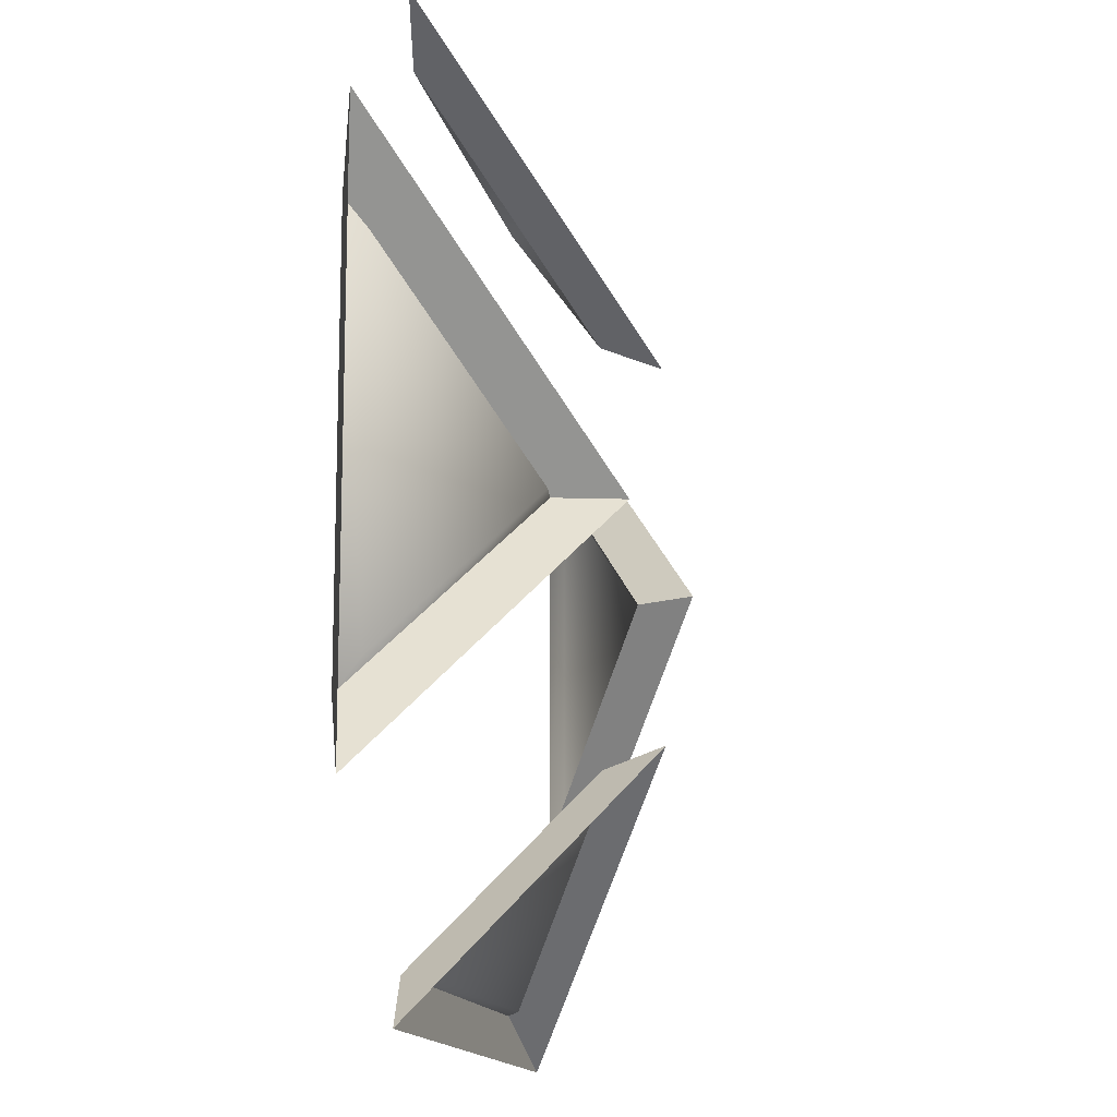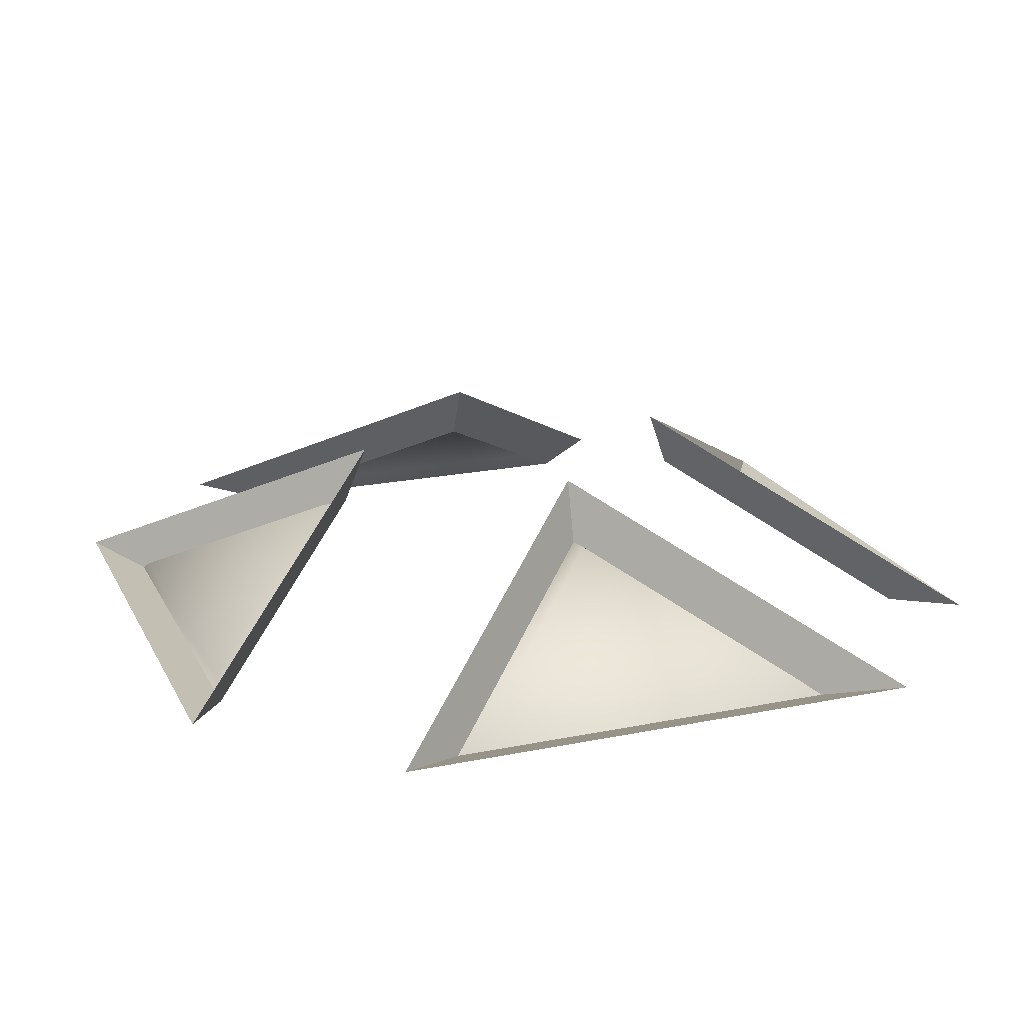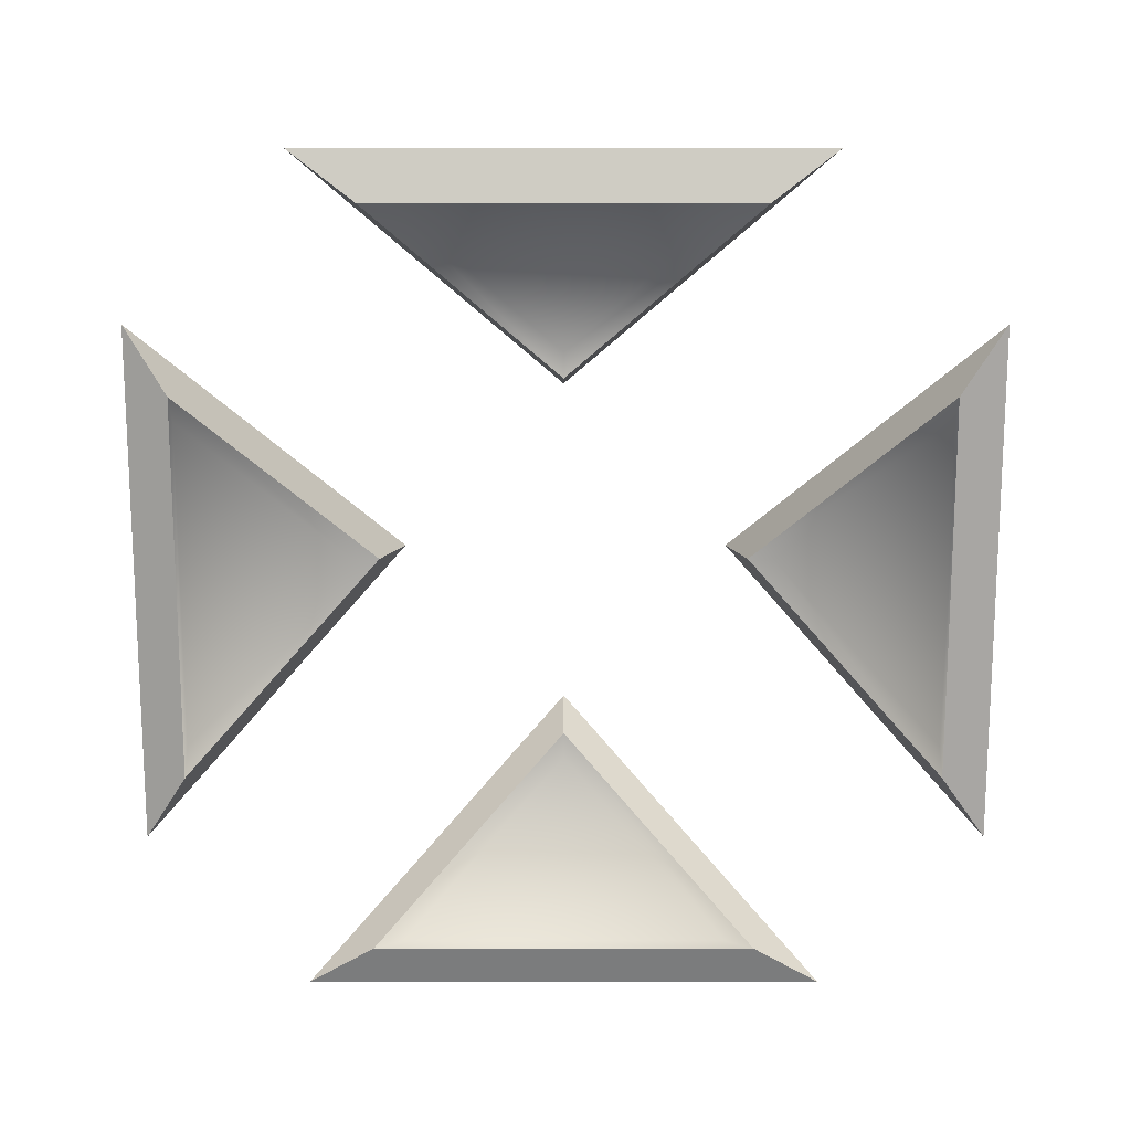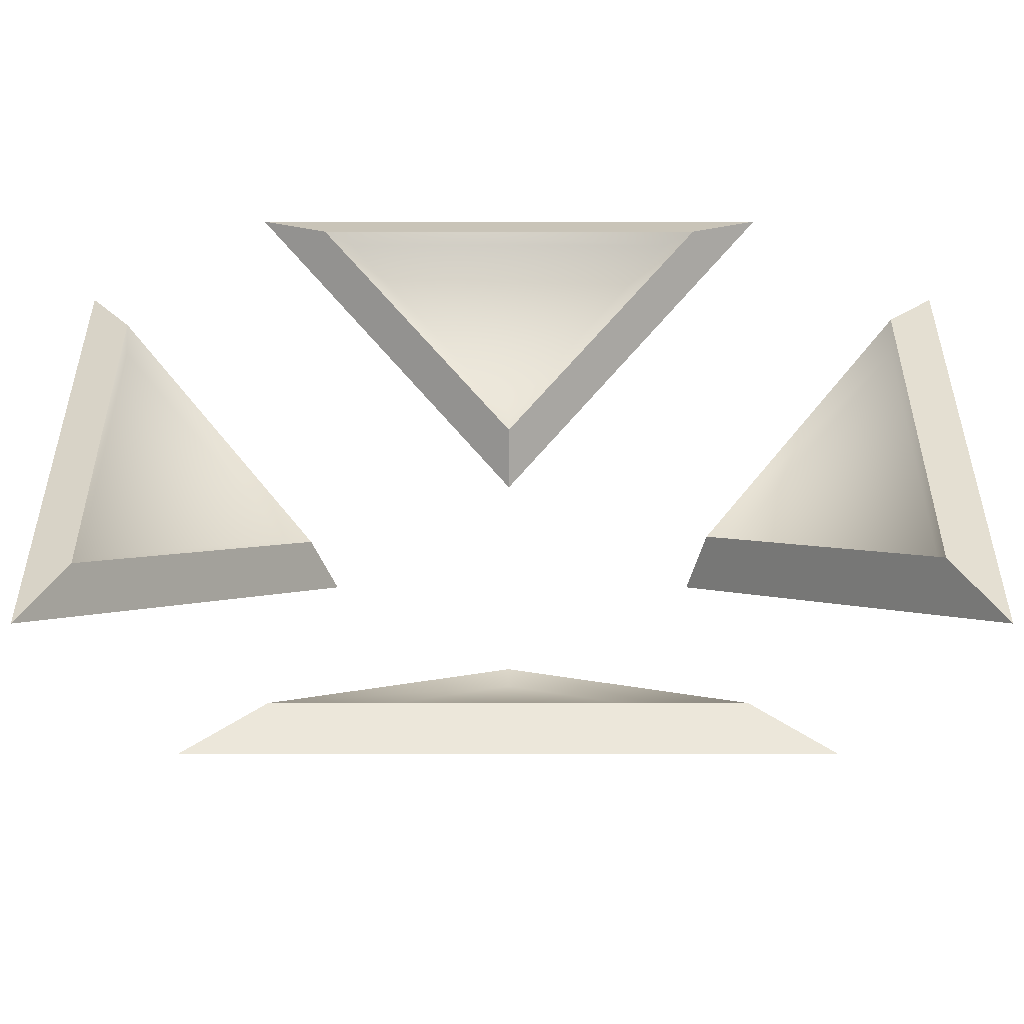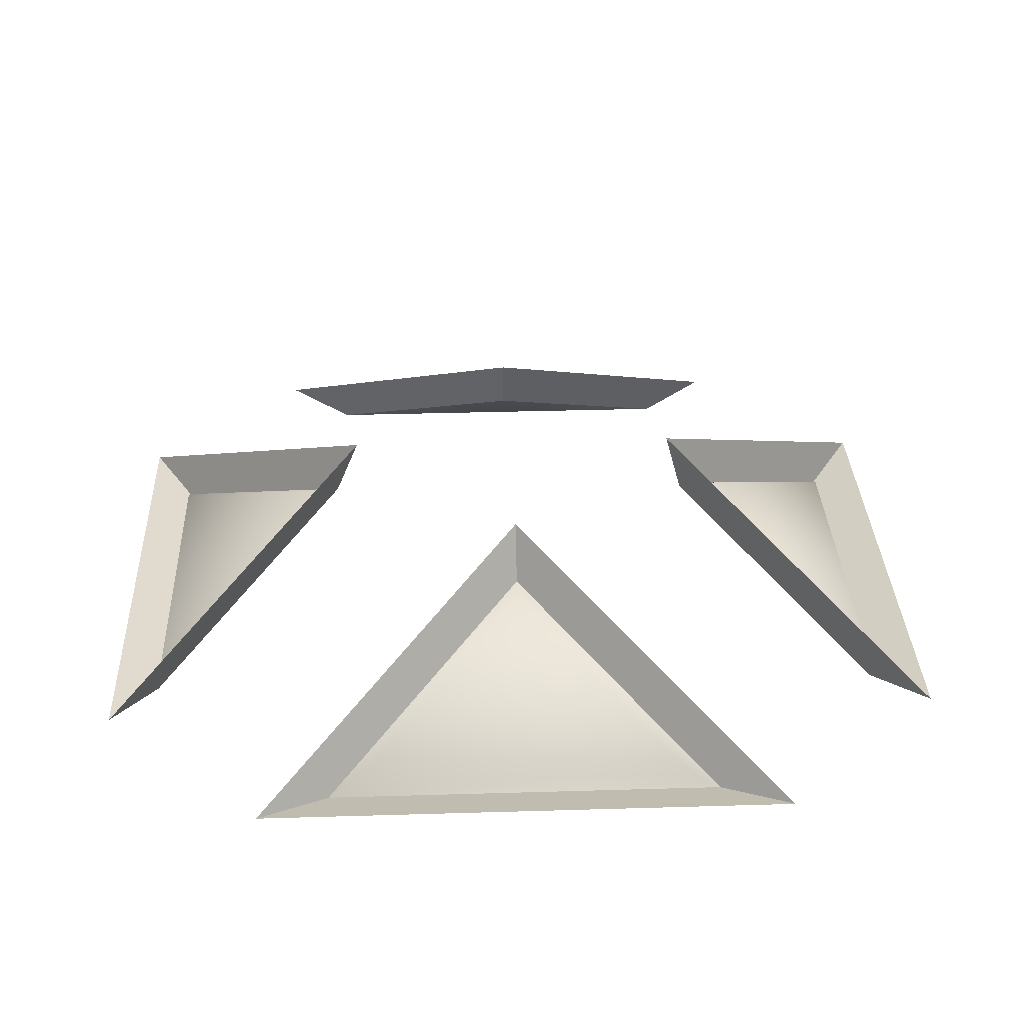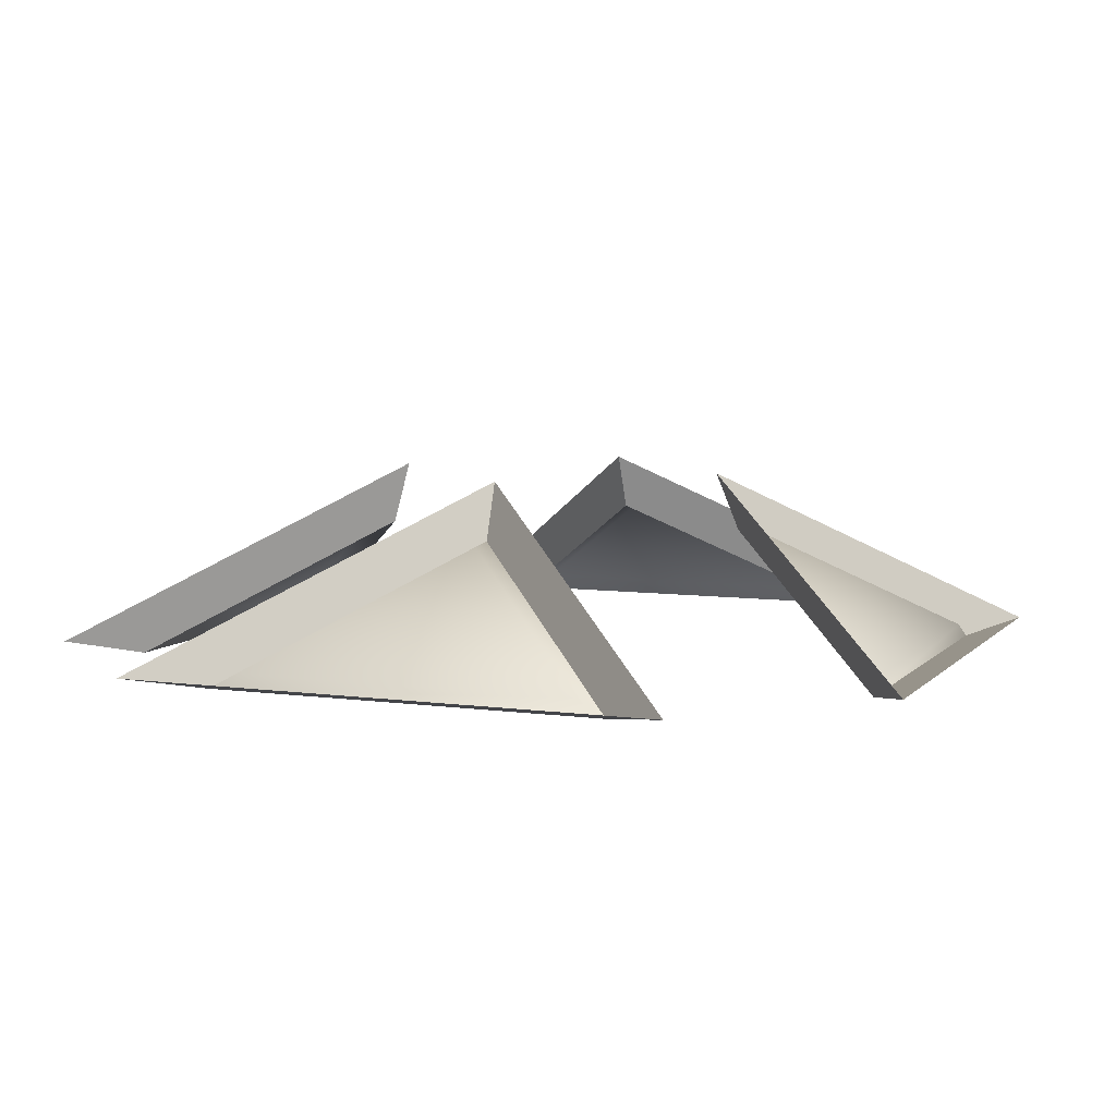
<metadata>
{"format":"obj","ext":"obj","renderer":"f3d","projection":"perspective","resolution":1024,"background":"white","views":[{"elev":-14.4,"azim":101.4,"up":"+Z"},{"elev":20.0,"azim":69.4,"up":"+Y"},{"elev":-74.7,"azim":90.0,"up":"+Y"},{"elev":-53.6,"azim":-0.0,"up":"+Z"},{"elev":32.5,"azim":-2.4,"up":"+Y"},{"elev":6.9,"azim":-157.9,"up":"+Y"}]}
</metadata>
<code>
g ancient_glow9
v -3.121e-08 0.6721 0.1534
v -4.802e-09 0.6208 0.175
v -0.1789 0.507 0.3496
v -0.2416 0.5185 0.3892
v -0.2416 0.5185 0.3892
v -0.1789 0.507 0.3496
v 0.1789 0.507 0.3496
v 0.2416 0.5185 0.3892
v 0.2416 0.5185 0.3892
v 0.1789 0.507 0.3496
v -4.802e-09 0.6208 0.175
v -3.121e-08 0.6721 0.1534
v -0.1537 0.6721 -9.68e-05
v -0.1751 0.6208 -9.681e-05
v -0.3497 0.507 -0.179
v -0.3894 0.5185 -0.2417
v -0.3894 0.5185 -0.2417
v -0.3497 0.507 -0.179
v -0.3497 0.507 0.1789
v -0.3894 0.5185 0.2415
v -0.3894 0.5185 0.2415
v -0.3497 0.507 0.1789
v -0.1751 0.6208 -9.681e-05
v -0.1537 0.6721 -9.68e-05
v 0.1595 0.6721 -9.635e-05
v 0.1751 0.6151 -9.636e-05
v 0.3497 0.5013 0.1789
v 0.3952 0.5185 0.2415
v 0.3952 0.5185 0.2415
v 0.3497 0.5013 0.1789
v 0.3497 0.5013 -0.179
v 0.3952 0.5185 -0.2417
v 0.3952 0.5185 -0.2417
v 0.3497 0.5013 -0.179
v 0.1751 0.6151 -9.636e-05
v 0.1595 0.6721 -9.635e-05
v -1.008e-07 0.6721 -0.1571
v -6.482e-08 0.6208 -0.1752
v 0.1789 0.507 -0.3498
v 0.2416 0.5185 -0.3929
v 0.2416 0.5185 -0.3929
v 0.1789 0.507 -0.3498
v -0.1789 0.507 -0.3498
v -0.2416 0.5185 -0.3929
v -0.2416 0.5185 -0.3929
v -0.1789 0.507 -0.3498
v -6.482e-08 0.6208 -0.1752
v -1.008e-07 0.6721 -0.1571
v -4.802e-09 0.6208 0.175
v -1.441e-08 0.6185 0.1993
v -0.1527 0.5214 0.3483
v -0.1789 0.507 0.3496
v 0.1789 0.507 0.3496
v 0.1527 0.5214 0.3483
v -0.1751 0.6208 -9.681e-05
v -0.1994 0.6185 -9.681e-05
v -0.3484 0.5214 -0.1528
v -0.3497 0.507 -0.179
v -0.3497 0.507 0.1789
v -0.3484 0.5214 0.1526
v 0.1751 0.6151 -9.636e-05
v 0.1994 0.6185 -9.636e-05
v 0.3484 0.5214 0.1526
v 0.3497 0.5013 0.1789
v 0.3497 0.5013 -0.179
v 0.3484 0.5214 -0.1528
v -6.482e-08 0.6208 -0.1752
v -7.443e-08 0.6185 -0.1995
v 0.1527 0.5214 -0.3485
v 0.1789 0.507 -0.3498
v -0.1789 0.507 -0.3498
v -0.1527 0.5214 -0.3485
g ancient_glow9_0
f 3 2 1
f 4 3 1
f 7 6 5
f 8 7 5
f 11 10 9
f 12 11 9
f 15 14 13
f 16 15 13
f 19 18 17
f 20 19 17
f 23 22 21
f 24 23 21
f 27 26 25
f 28 27 25
f 31 30 29
f 32 31 29
f 35 34 33
f 36 35 33
f 39 38 37
f 40 39 37
f 43 42 41
f 44 43 41
f 47 46 45
f 48 47 45
f 51 50 49
f 52 51 49
f 49 50 53
f 51 54 50
f 54 51 52
f 53 54 52
f 50 54 53
f 57 56 55
f 58 57 55
f 55 56 59
f 57 60 56
f 60 57 58
f 59 60 58
f 56 60 59
f 63 62 61
f 64 63 61
f 61 62 65
f 63 66 62
f 66 63 64
f 65 66 64
f 62 66 65
f 69 68 67
f 70 69 67
f 67 68 71
f 69 72 68
f 72 69 70
f 71 72 70
f 68 72 71

</code>
